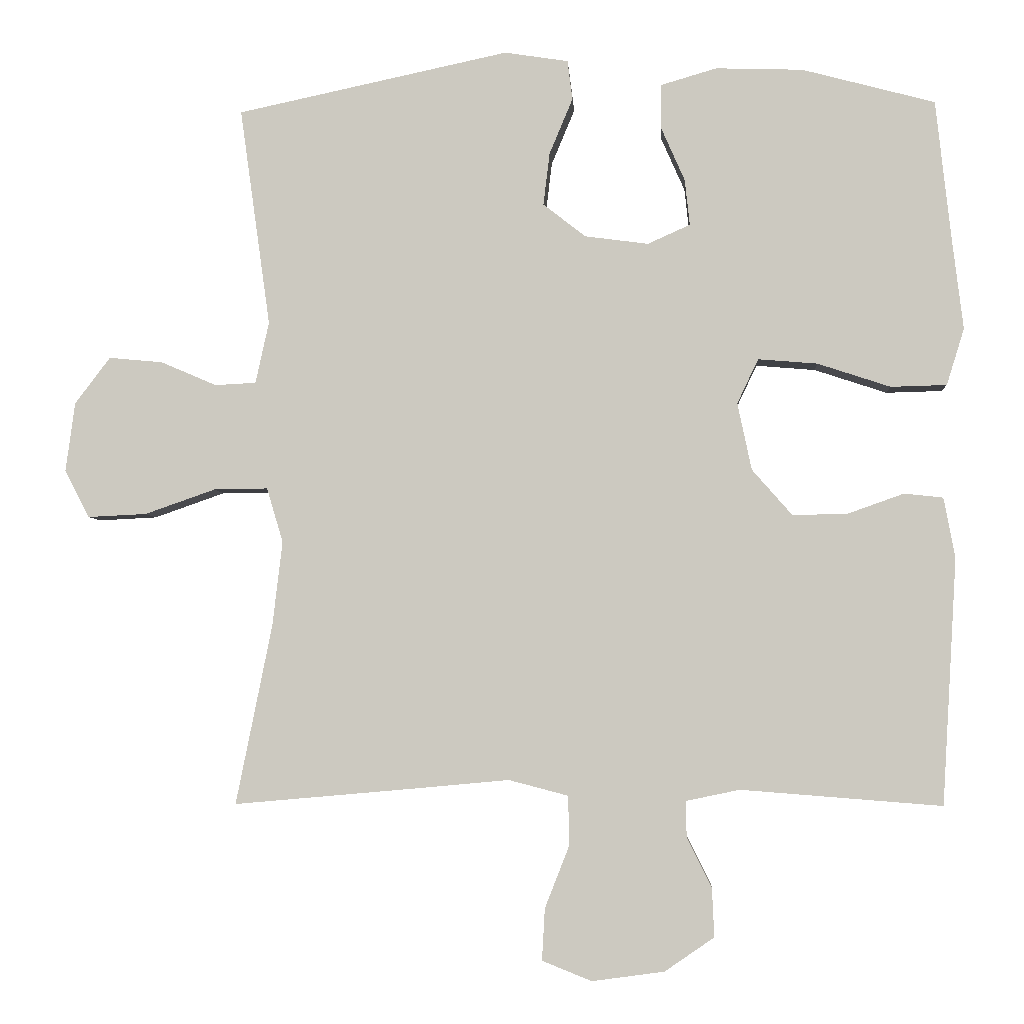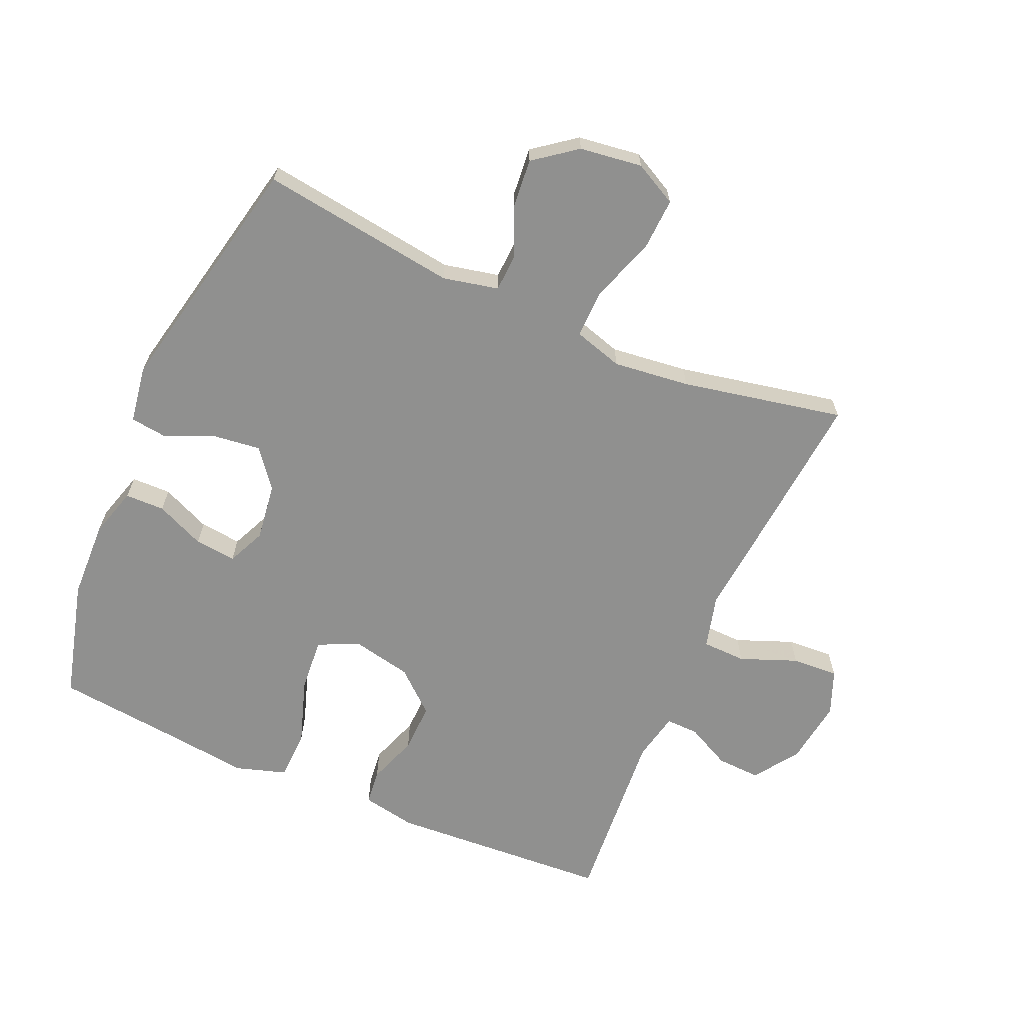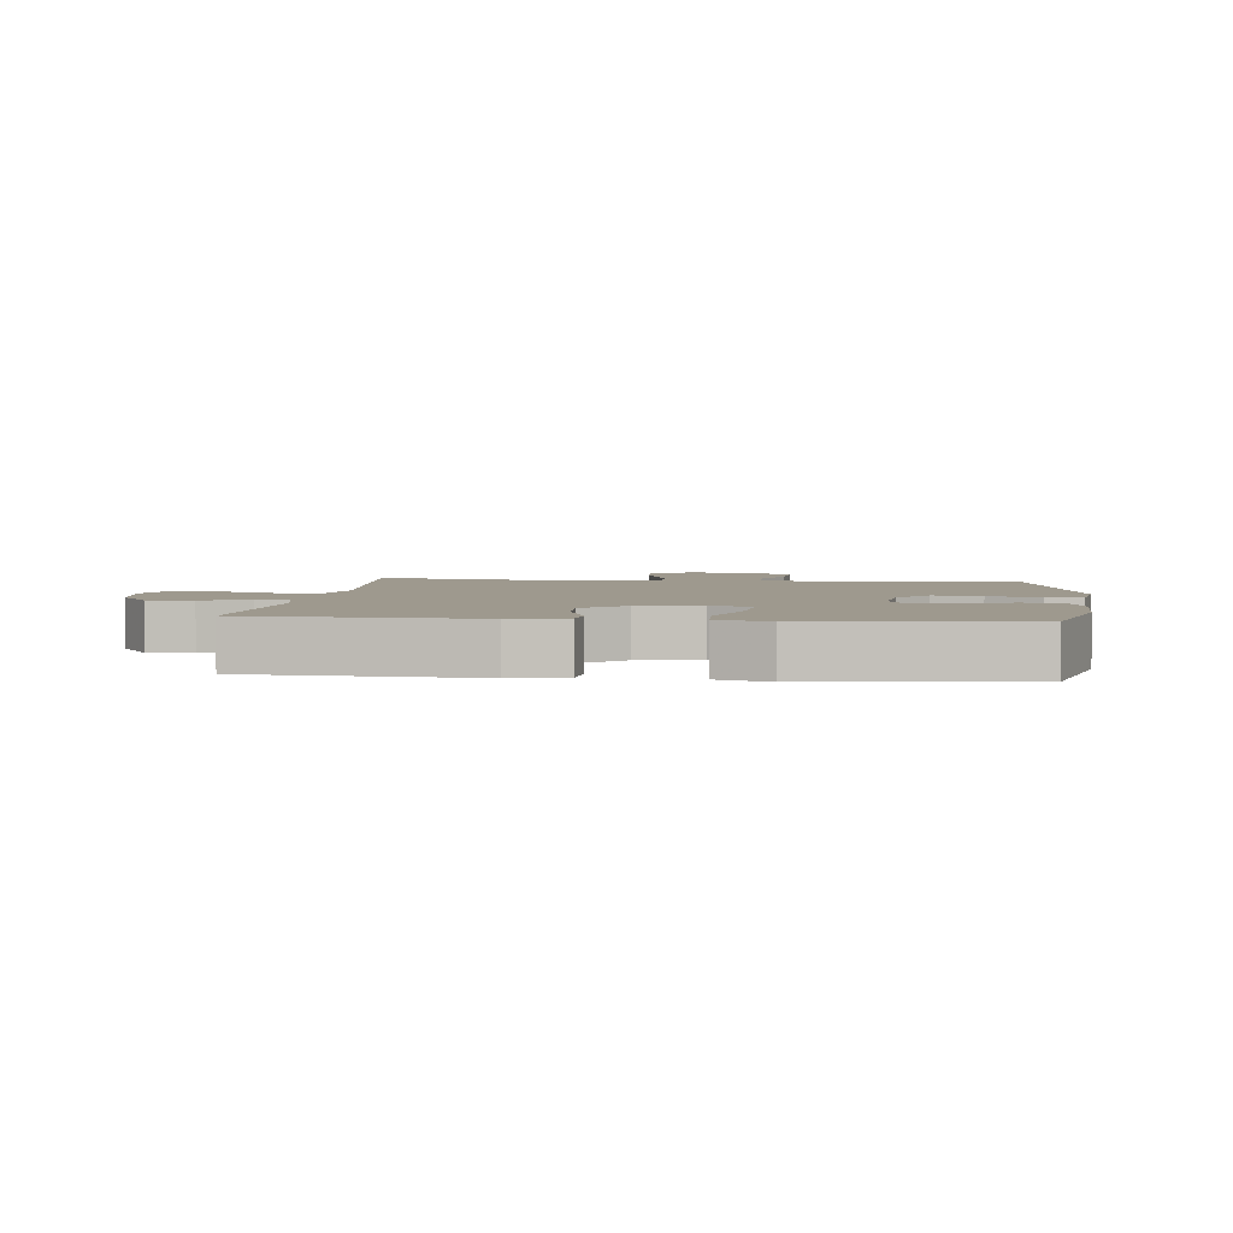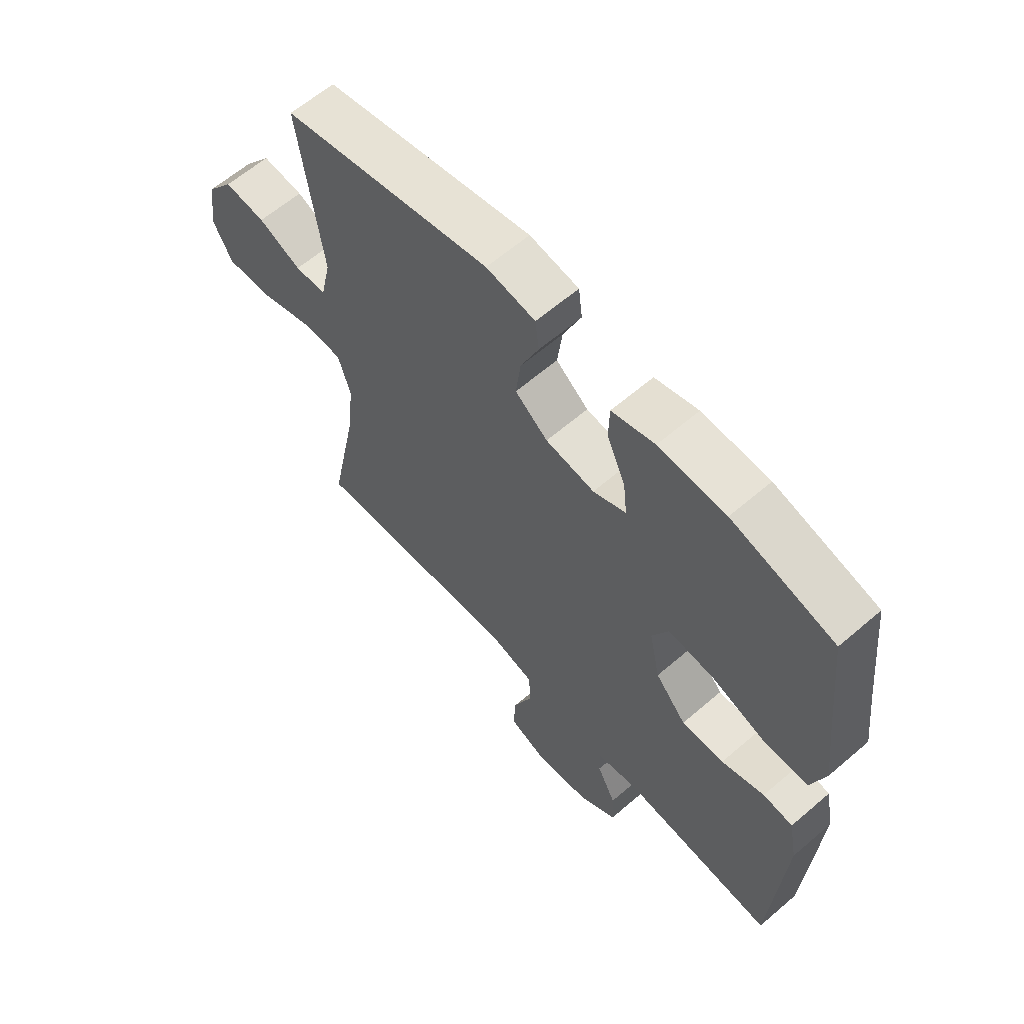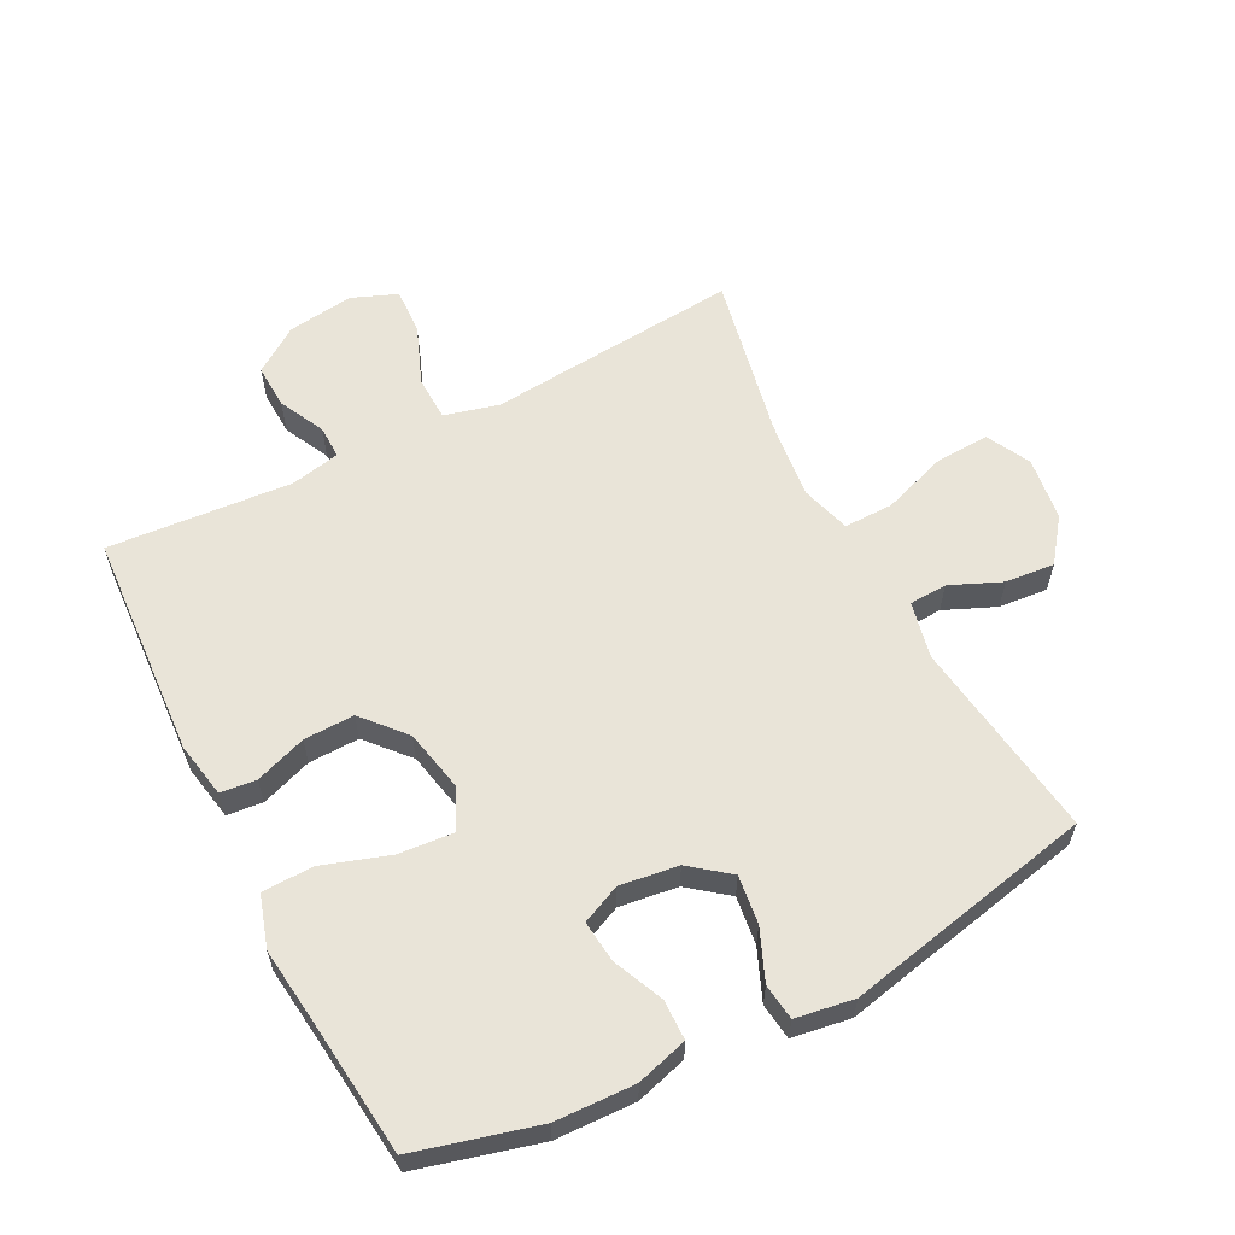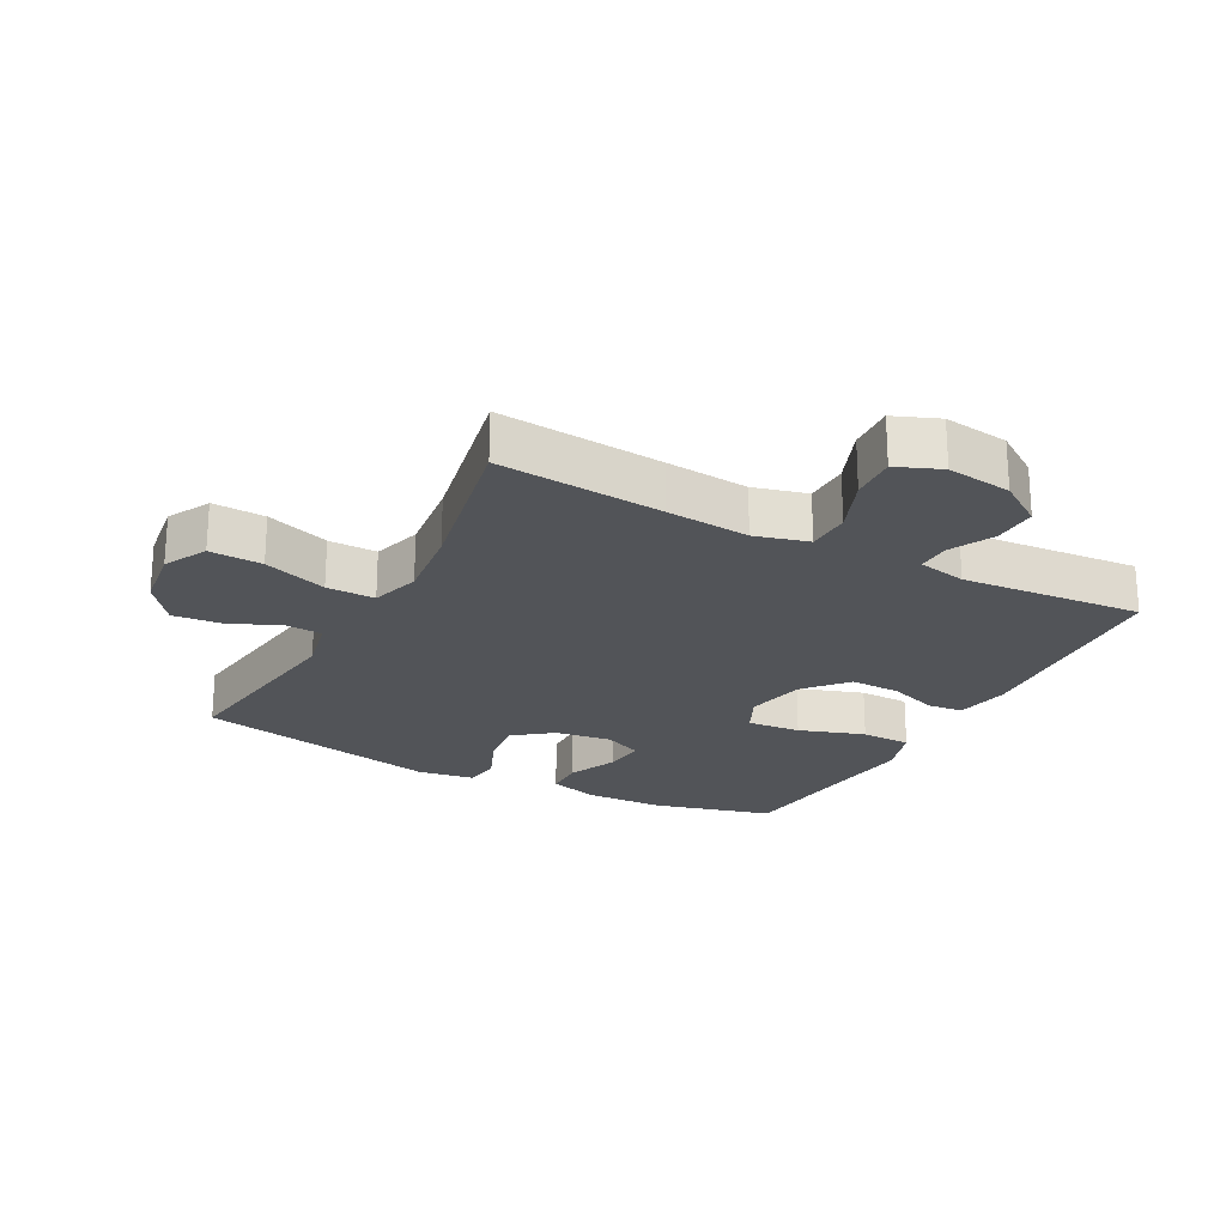
<metadata>
{"format":"obj","ext":"obj","renderer":"f3d","projection":"perspective","resolution":1024,"background":"white","views":[{"elev":-4.2,"azim":-176.4,"up":"+Z"},{"elev":-65.5,"azim":66.4,"up":"+Y"},{"elev":3.5,"azim":-83.9,"up":"+Y"},{"elev":62.2,"azim":-131.1,"up":"+Z"},{"elev":60.0,"azim":-27.2,"up":"+Y"},{"elev":-23.0,"azim":152.1,"up":"+Y"}]}
</metadata>
<code>
v 0.5 0.07 0.5
v 0.457 0.07 0.191
v 0.476 0.07 0.104
v 0.534 0.07 0.101
v 0.613 0.07 0.135
v 0.689 0.07 0.142
v 0.739 0.07 0.076
v 0.752 0.07 -0.022
v 0.717 0.07 -0.089
v 0.634 0.07 -0.085
v 0.534 0.07 -0.05
v 0.458 0.07 -0.049
v 0.435 0.07 -0.126
v 0.449 0.07 -0.246
v 0.5 0.07 -0.5
v 0.24 0.07 -0.477
v 0.11 0.07 -0.465
v 0.026 0.07 -0.487
v 0.024 0.07 -0.556
v 0.059 0.07 -0.645
v 0.063 0.07 -0.718
v -0.007 0.07 -0.746
v -0.109 0.07 -0.732
v -0.179 0.07 -0.684
v -0.176 0.07 -0.615
v -0.141 0.07 -0.545
v -0.14 0.07 -0.494
v -0.216 0.07 -0.478
v -0.5 0.07 -0.5
v -0.521 0.07 -0.152
v -0.505 0.07 -0.067
v -0.45 0.07 -0.061
v -0.371 0.07 -0.089
v -0.293 0.07 -0.091
v -0.236 0.07 -0.026
v -0.216 0.07 0.069
v -0.246 0.07 0.132
v -0.33 0.07 0.125
v -0.433 0.07 0.091
v -0.512 0.07 0.093
v -0.537 0.07 0.173
v -0.522 0.07 0.298
v -0.5 0.07 0.5
v -0.312 0.07 0.55
v -0.189 0.07 0.554
v -0.11 0.07 0.531
v -0.109 0.07 0.469
v -0.143 0.07 0.392
v -0.15 0.07 0.327
v -0.09 0.07 0.3
v 0 0.07 0.312
v 0.06 0.07 0.359
v 0.051 0.07 0.433
v 0.018 0.07 0.512
v 0.025 0.07 0.568
v 0.115 0.07 0.582
v 0.5 0 0.5
v 0.457 0 0.191
v 0.476 0 0.104
v 0.534 0 0.101
v 0.613 0 0.135
v 0.689 0 0.142
v 0.739 0 0.076
v 0.752 0 -0.022
v 0.717 0 -0.089
v 0.634 0 -0.085
v 0.534 0 -0.05
v 0.458 0 -0.049
v 0.435 0 -0.126
v 0.449 0 -0.246
v 0.5 0 -0.5
v 0.24 0 -0.477
v 0.11 0 -0.465
v 0.026 0 -0.487
v 0.024 0 -0.556
v 0.059 0 -0.645
v 0.063 0 -0.718
v -0.007 0 -0.746
v -0.109 0 -0.732
v -0.179 0 -0.684
v -0.176 0 -0.615
v -0.141 0 -0.545
v -0.14 0 -0.494
v -0.216 0 -0.478
v -0.5 0 -0.5
v -0.521 0 -0.152
v -0.505 0 -0.067
v -0.45 0 -0.061
v -0.371 0 -0.089
v -0.293 0 -0.091
v -0.236 0 -0.026
v -0.216 0 0.069
v -0.246 0 0.132
v -0.33 0 0.125
v -0.433 0 0.091
v -0.512 0 0.093
v -0.537 0 0.173
v -0.522 0 0.298
v -0.5 0 0.5
v -0.312 0 0.55
v -0.189 0 0.554
v -0.11 0 0.531
v -0.109 0 0.469
v -0.143 0 0.392
v -0.15 0 0.327
v -0.09 0 0.3
v 0 0 0.312
v 0.06 0 0.359
v 0.051 0 0.433
v 0.018 0 0.512
v 0.025 0 0.568
v 0.115 0 0.582
f 53 54 55 56
f 52 53 56 1
f 51 52 1 2
f 50 51 2 3
f 45 46 47 48
f 45 48 49
f 42 43 44 45
f 42 45 49
f 41 42 49 50
f 38 39 40 41
f 37 38 41 50
f 30 31 32 33
f 28 29 30 33
f 27 28 33 34
f 23 24 25 26
f 23 26 27
f 22 23 27
f 19 20 21 22
f 18 19 22 27
f 17 18 27 34
f 14 15 16 17
f 13 14 17 34
f 8 9 10 11
f 8 11 12
f 7 8 12
f 4 5 6 7
f 3 4 7 12
f 36 37 50 3
f 12 13 34 35
f 3 12 35 36
f 112 111 110 109
f 57 112 109 108
f 58 57 108 107
f 59 58 107 106
f 104 103 102 101
f 105 104 101
f 101 100 99 98
f 105 101 98
f 106 105 98 97
f 97 96 95 94
f 106 97 94 93
f 89 88 87 86
f 89 86 85 84
f 90 89 84 83
f 82 81 80 79
f 83 82 79
f 83 79 78
f 78 77 76 75
f 83 78 75 74
f 90 83 74 73
f 73 72 71 70
f 90 73 70 69
f 67 66 65 64
f 68 67 64
f 68 64 63
f 63 62 61 60
f 68 63 60 59
f 59 106 93 92
f 91 90 69 68
f 92 91 68 59
f 1 57 58 2
f 2 58 59 3
f 3 59 60 4
f 4 60 61 5
f 5 61 62 6
f 6 62 63 7
f 7 63 64 8
f 8 64 65 9
f 9 65 66 10
f 10 66 67 11
f 11 67 68 12
f 12 68 69 13
f 13 69 70 14
f 14 70 71 15
f 15 71 72 16
f 16 72 73 17
f 17 73 74 18
f 18 74 75 19
f 19 75 76 20
f 20 76 77 21
f 21 77 78 22
f 22 78 79 23
f 23 79 80 24
f 24 80 81 25
f 25 81 82 26
f 26 82 83 27
f 27 83 84 28
f 28 84 85 29
f 29 85 86 30
f 30 86 87 31
f 31 87 88 32
f 32 88 89 33
f 33 89 90 34
f 34 90 91 35
f 35 91 92 36
f 36 92 93 37
f 37 93 94 38
f 38 94 95 39
f 39 95 96 40
f 40 96 97 41
f 41 97 98 42
f 42 98 99 43
f 43 99 100 44
f 44 100 101 45
f 45 101 102 46
f 46 102 103 47
f 47 103 104 48
f 48 104 105 49
f 49 105 106 50
f 50 106 107 51
f 51 107 108 52
f 52 108 109 53
f 53 109 110 54
f 54 110 111 55
f 55 111 112 56
f 56 112 57 1

</code>
